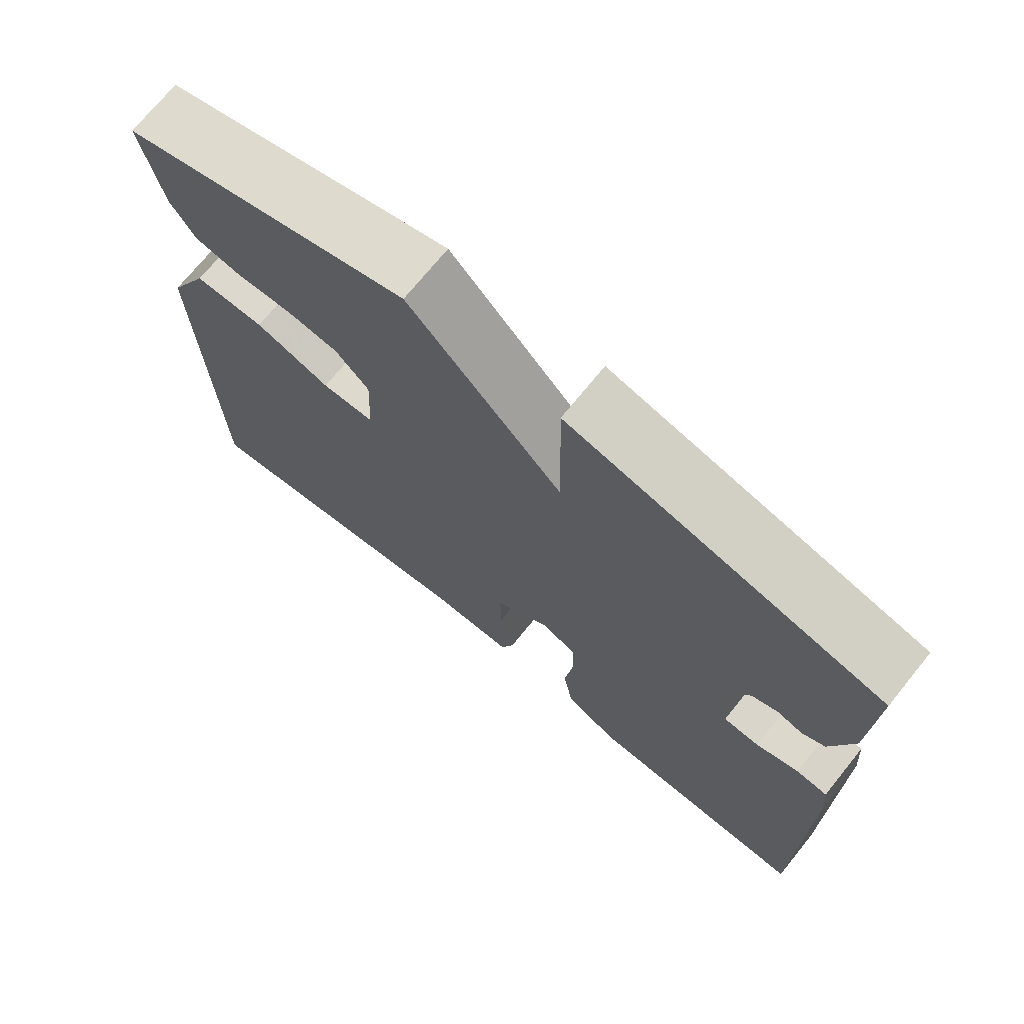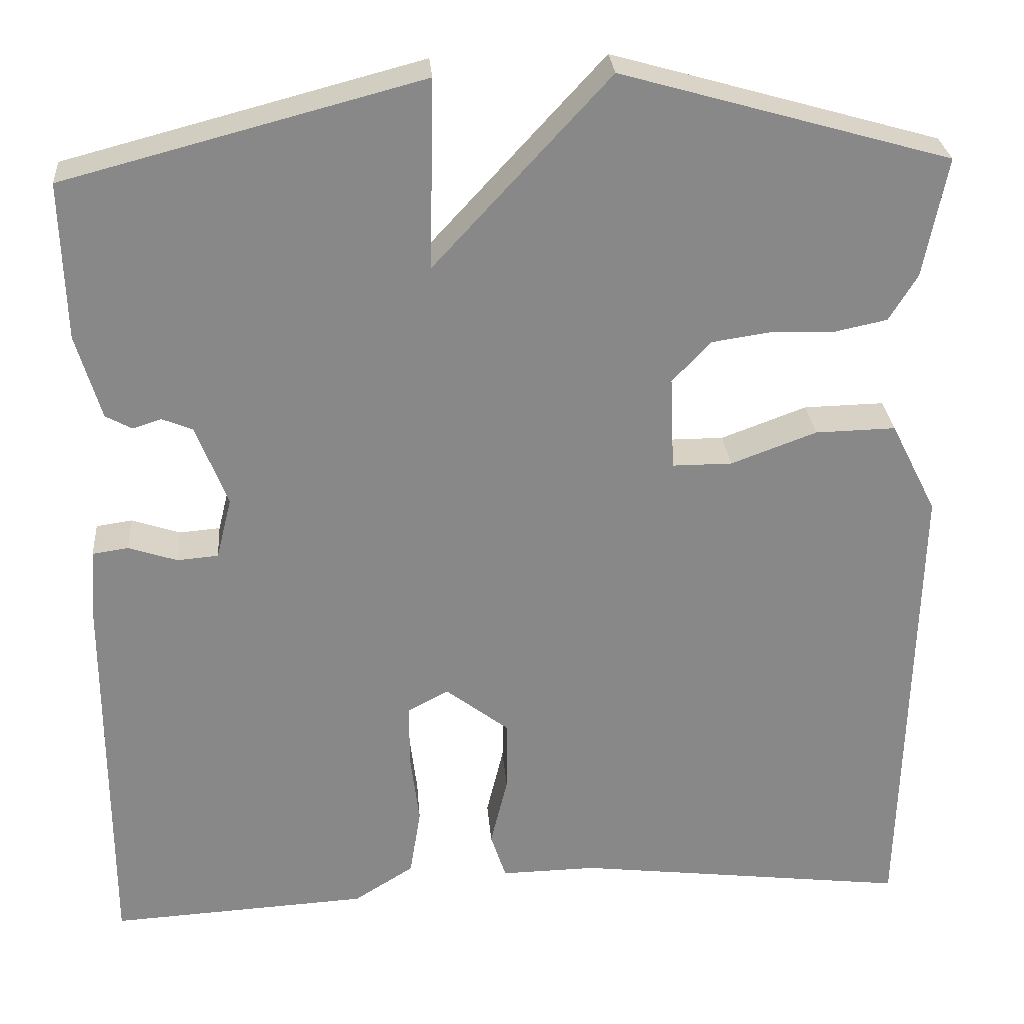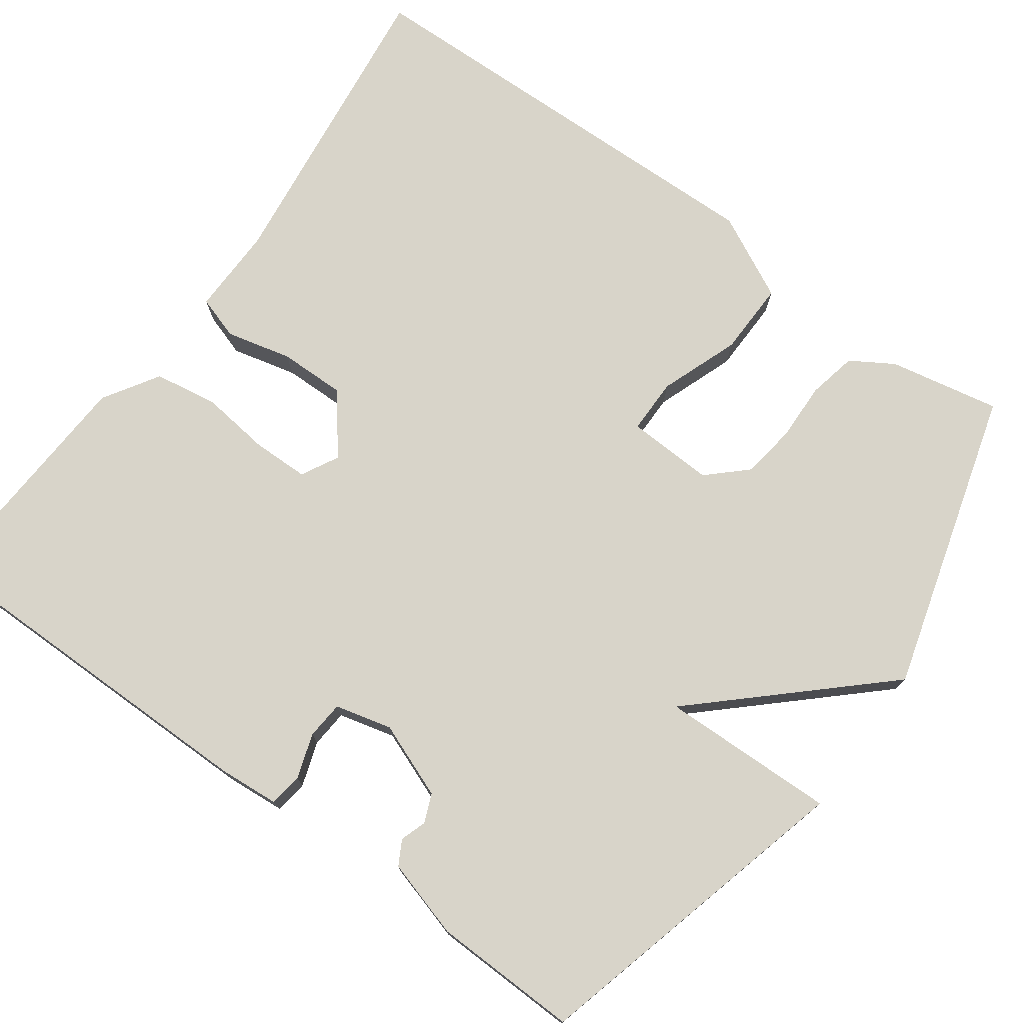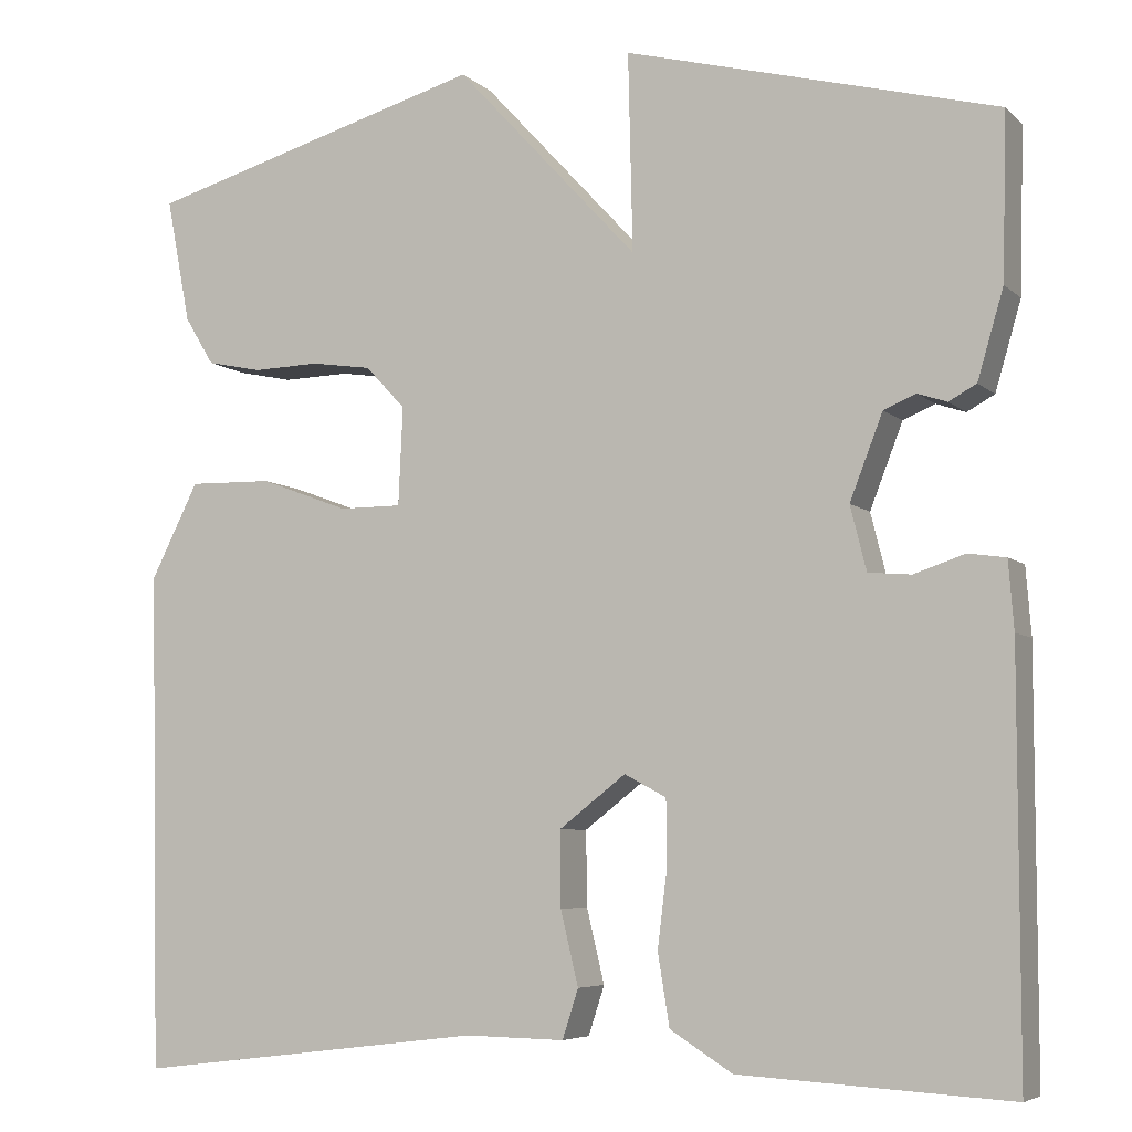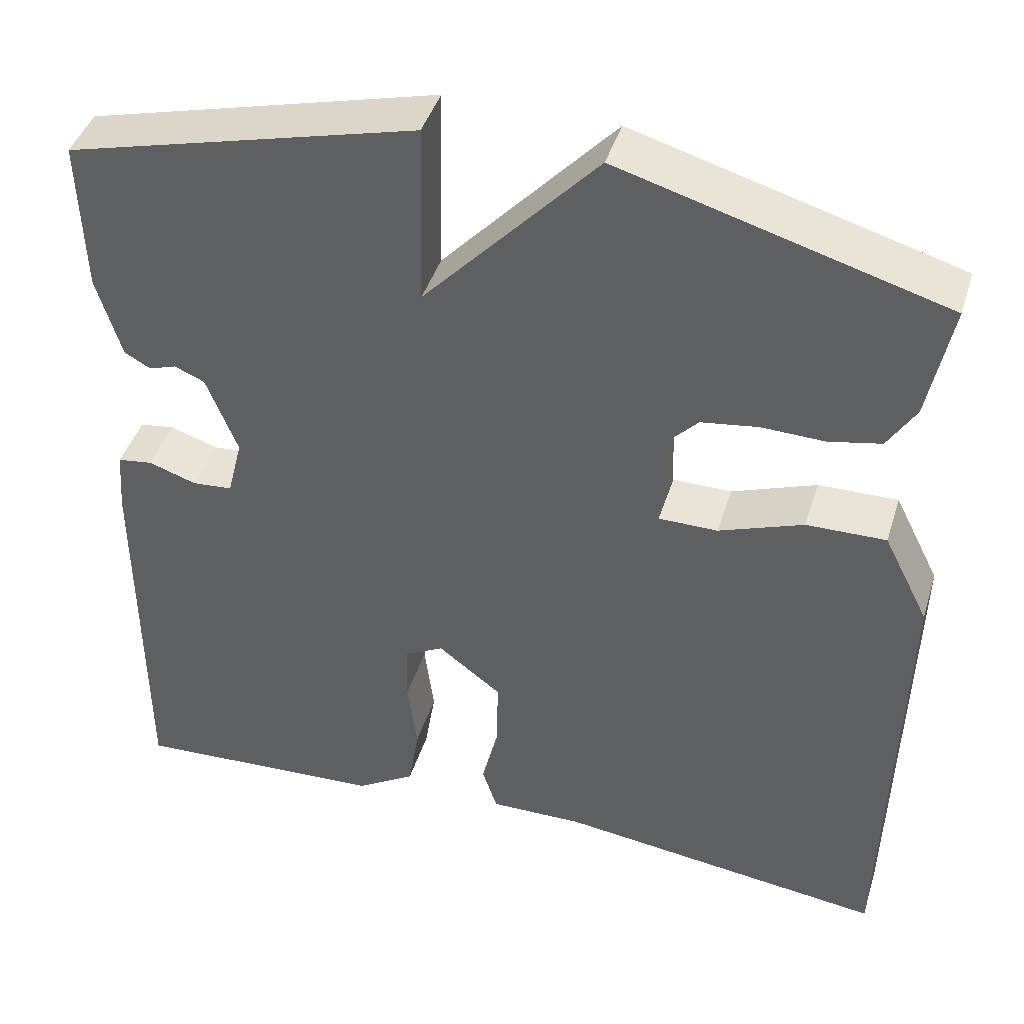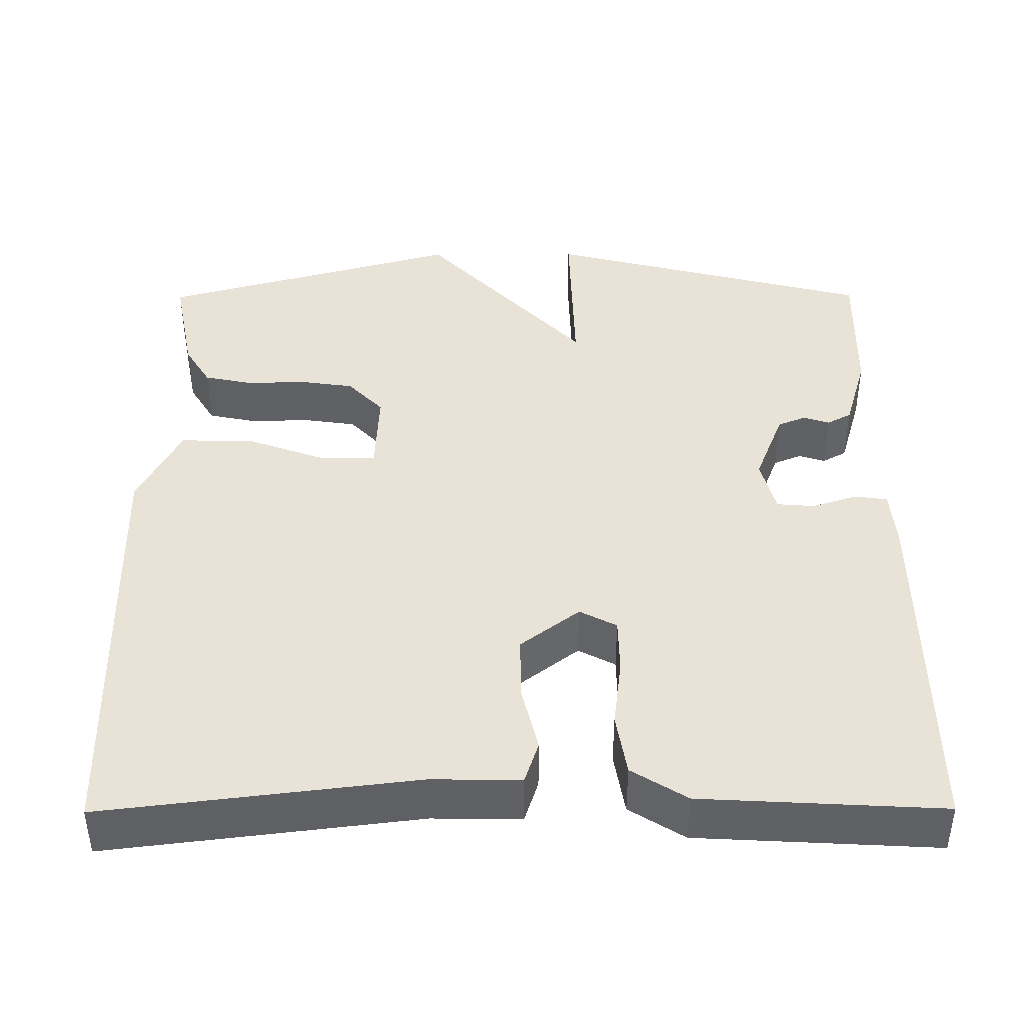
<metadata>
{"format":"obj","ext":"obj","renderer":"f3d","projection":"perspective","resolution":1024,"background":"white","views":[{"elev":72.0,"azim":-141.0,"up":"+Z"},{"elev":27.7,"azim":-4.6,"up":"+Z"},{"elev":75.2,"azim":-54.1,"up":"+Y"},{"elev":-6.1,"azim":-156.0,"up":"+Z"},{"elev":43.1,"azim":17.0,"up":"+Z"},{"elev":41.7,"azim":179.7,"up":"+Y"}]}
</metadata>
<code>
v -0.5 0.07 -0.5
v -0.5 0.07 -0.038
v -0.494 0.07 0.038
v -0.452 0.07 0.044
v -0.395 0.07 0.025
v -0.347 0.07 0.029
v -0.329 0.07 0.101
v -0.366 0.07 0.196
v -0.402 0.07 0.211
v -0.435 0.07 0.2
v -0.466 0.07 0.217
v -0.495 0.07 0.316
v -0.5 0.07 0.5
v -0.083 0.07 0.609
v -0.088 0.07 0.387
v 0.117 0.07 0.609
v 0.5 0.07 0.5
v 0.473 0.07 0.36
v 0.44 0.07 0.306
v 0.378 0.07 0.293
v 0.303 0.07 0.295
v 0.235 0.07 0.285
v 0.19 0.07 0.237
v 0.195 0.07 0.127
v 0.265 0.07 0.127
v 0.365 0.07 0.164
v 0.459 0.07 0.166
v 0.513 0.07 0.059
v 0.5 0.07 -0.5
v 0.107 0.07 -0.452
v -0.005 0.07 -0.454
v -0.023 0.07 -0.399
v -0.003 0.07 -0.316
v -0.002 0.07 -0.232
v -0.077 0.07 -0.174
v -0.124 0.07 -0.199
v -0.125 0.07 -0.27
v -0.114 0.07 -0.359
v -0.127 0.07 -0.439
v -0.197 0.07 -0.483
v -0.5 0 -0.5
v -0.5 0 -0.038
v -0.494 0 0.038
v -0.452 0 0.044
v -0.395 0 0.025
v -0.347 0 0.029
v -0.329 0 0.101
v -0.366 0 0.196
v -0.402 0 0.211
v -0.435 0 0.2
v -0.466 0 0.217
v -0.495 0 0.316
v -0.5 0 0.5
v -0.083 0 0.609
v -0.088 0 0.387
v 0.117 0 0.609
v 0.5 0 0.5
v 0.473 0 0.36
v 0.44 0 0.306
v 0.378 0 0.293
v 0.303 0 0.295
v 0.235 0 0.285
v 0.19 0 0.237
v 0.195 0 0.127
v 0.265 0 0.127
v 0.365 0 0.164
v 0.459 0 0.166
v 0.513 0 0.059
v 0.5 0 -0.5
v 0.107 0 -0.452
v -0.005 0 -0.454
v -0.023 0 -0.399
v -0.003 0 -0.316
v -0.002 0 -0.232
v -0.077 0 -0.174
v -0.124 0 -0.199
v -0.125 0 -0.27
v -0.114 0 -0.359
v -0.127 0 -0.439
v -0.197 0 -0.483
f 3 4 5
f 2 3 5
f 1 2 5
f 40 1 5
f 39 40 5
f 38 39 5
f 37 38 5
f 36 37 5 6
f 35 36 6 7
f 34 35 7 8
f 30 31 32 33
f 30 33 34
f 29 30 34
f 28 29 34
f 27 28 34
f 26 27 34
f 25 26 34
f 24 25 34
f 23 24 34 8
f 19 20 21
f 18 19 21
f 17 18 21
f 16 17 21
f 15 16 21
f 15 21 22
f 13 14 15
f 12 13 15
f 11 12 15
f 10 11 15
f 9 10 15
f 15 22 23
f 9 15 23
f 8 9 23
f 45 44 43
f 45 43 42
f 45 42 41
f 45 41 80
f 45 80 79
f 45 79 78
f 45 78 77
f 46 45 77 76
f 47 46 76 75
f 48 47 75 74
f 73 72 71 70
f 74 73 70
f 74 70 69
f 74 69 68
f 74 68 67
f 74 67 66
f 74 66 65
f 74 65 64
f 48 74 64 63
f 61 60 59
f 61 59 58
f 61 58 57
f 61 57 56
f 61 56 55
f 62 61 55
f 55 54 53
f 55 53 52
f 55 52 51
f 55 51 50
f 55 50 49
f 63 62 55
f 63 55 49
f 63 49 48
f 1 41 42 2
f 2 42 43 3
f 3 43 44 4
f 4 44 45 5
f 5 45 46 6
f 6 46 47 7
f 7 47 48 8
f 8 48 49 9
f 9 49 50 10
f 10 50 51 11
f 11 51 52 12
f 12 52 53 13
f 13 53 54 14
f 14 54 55 15
f 15 55 56 16
f 16 56 57 17
f 17 57 58 18
f 18 58 59 19
f 19 59 60 20
f 20 60 61 21
f 21 61 62 22
f 22 62 63 23
f 23 63 64 24
f 24 64 65 25
f 25 65 66 26
f 26 66 67 27
f 27 67 68 28
f 28 68 69 29
f 29 69 70 30
f 30 70 71 31
f 31 71 72 32
f 32 72 73 33
f 33 73 74 34
f 34 74 75 35
f 35 75 76 36
f 36 76 77 37
f 37 77 78 38
f 38 78 79 39
f 39 79 80 40
f 40 80 41 1

</code>
